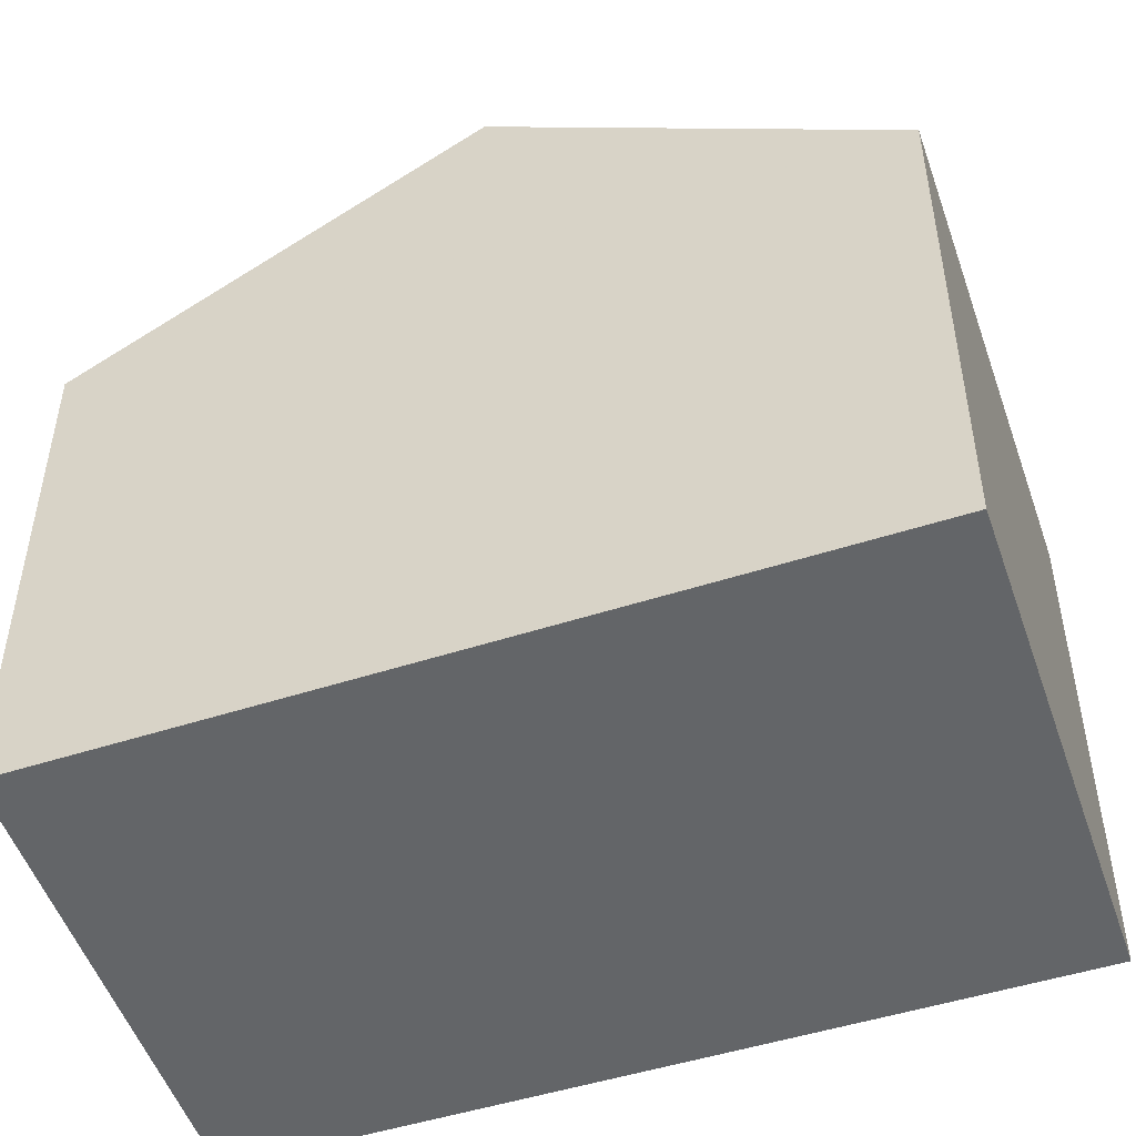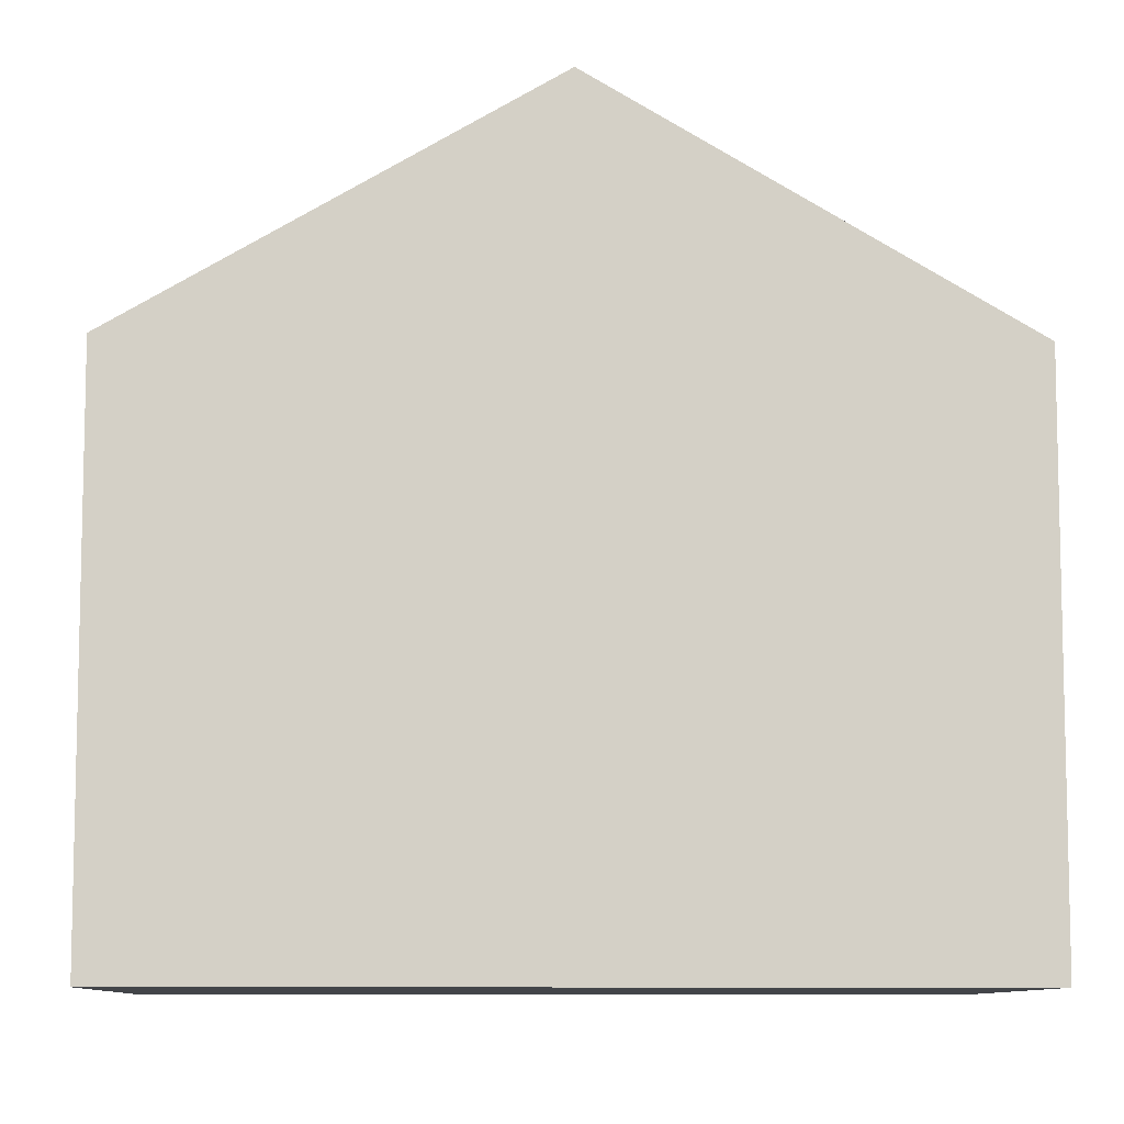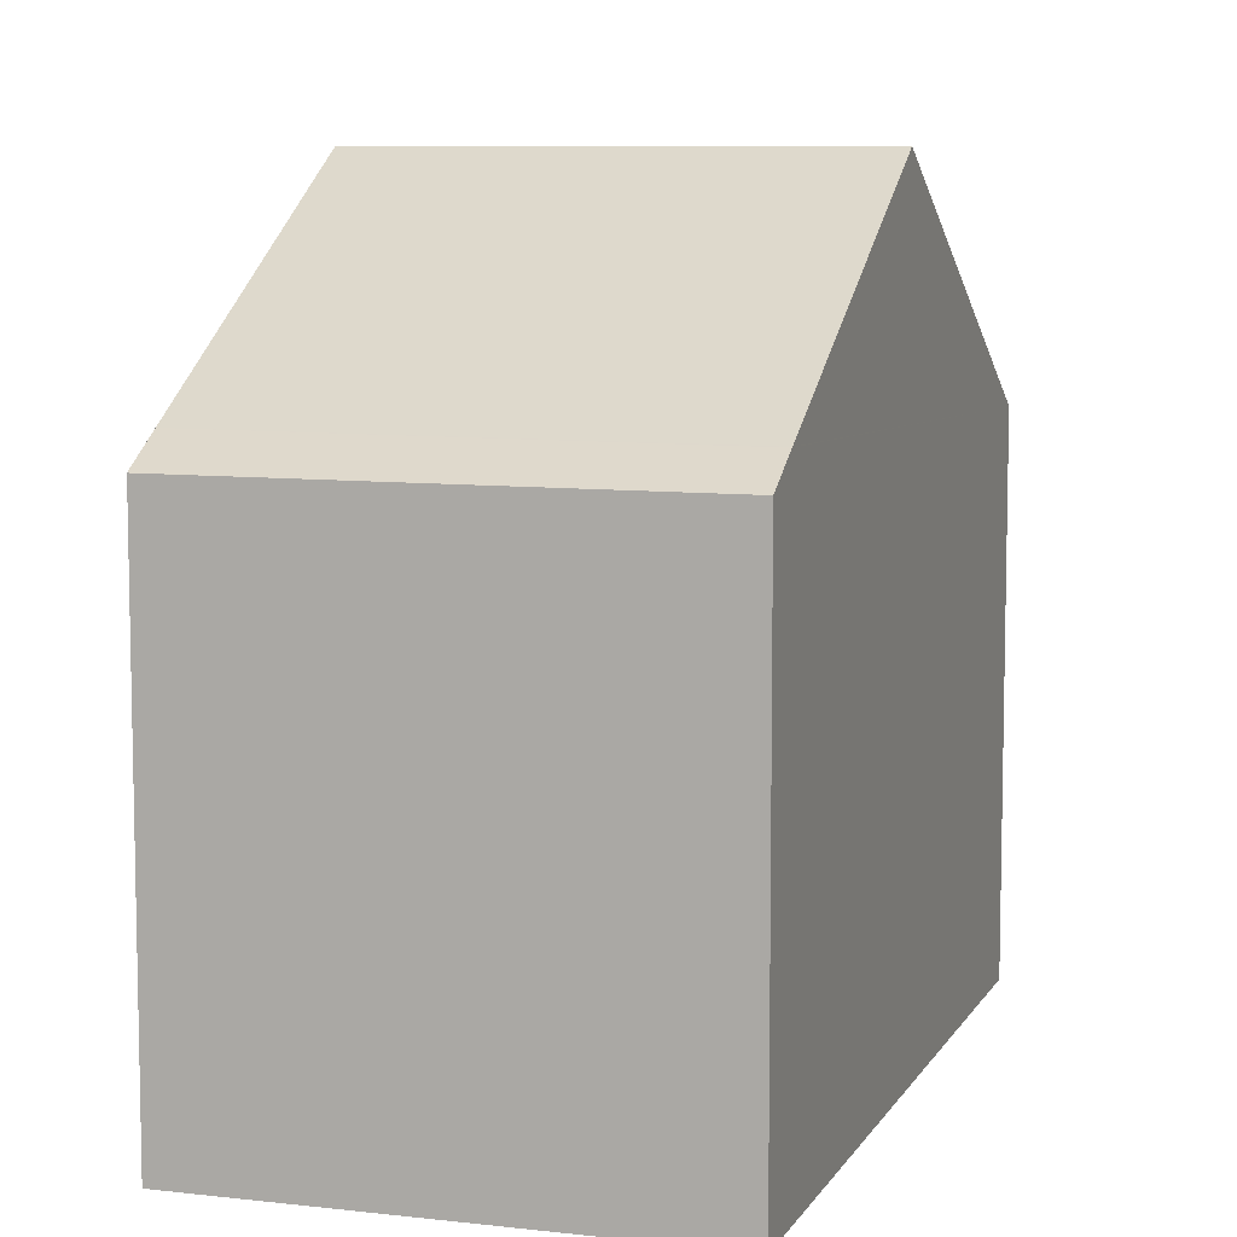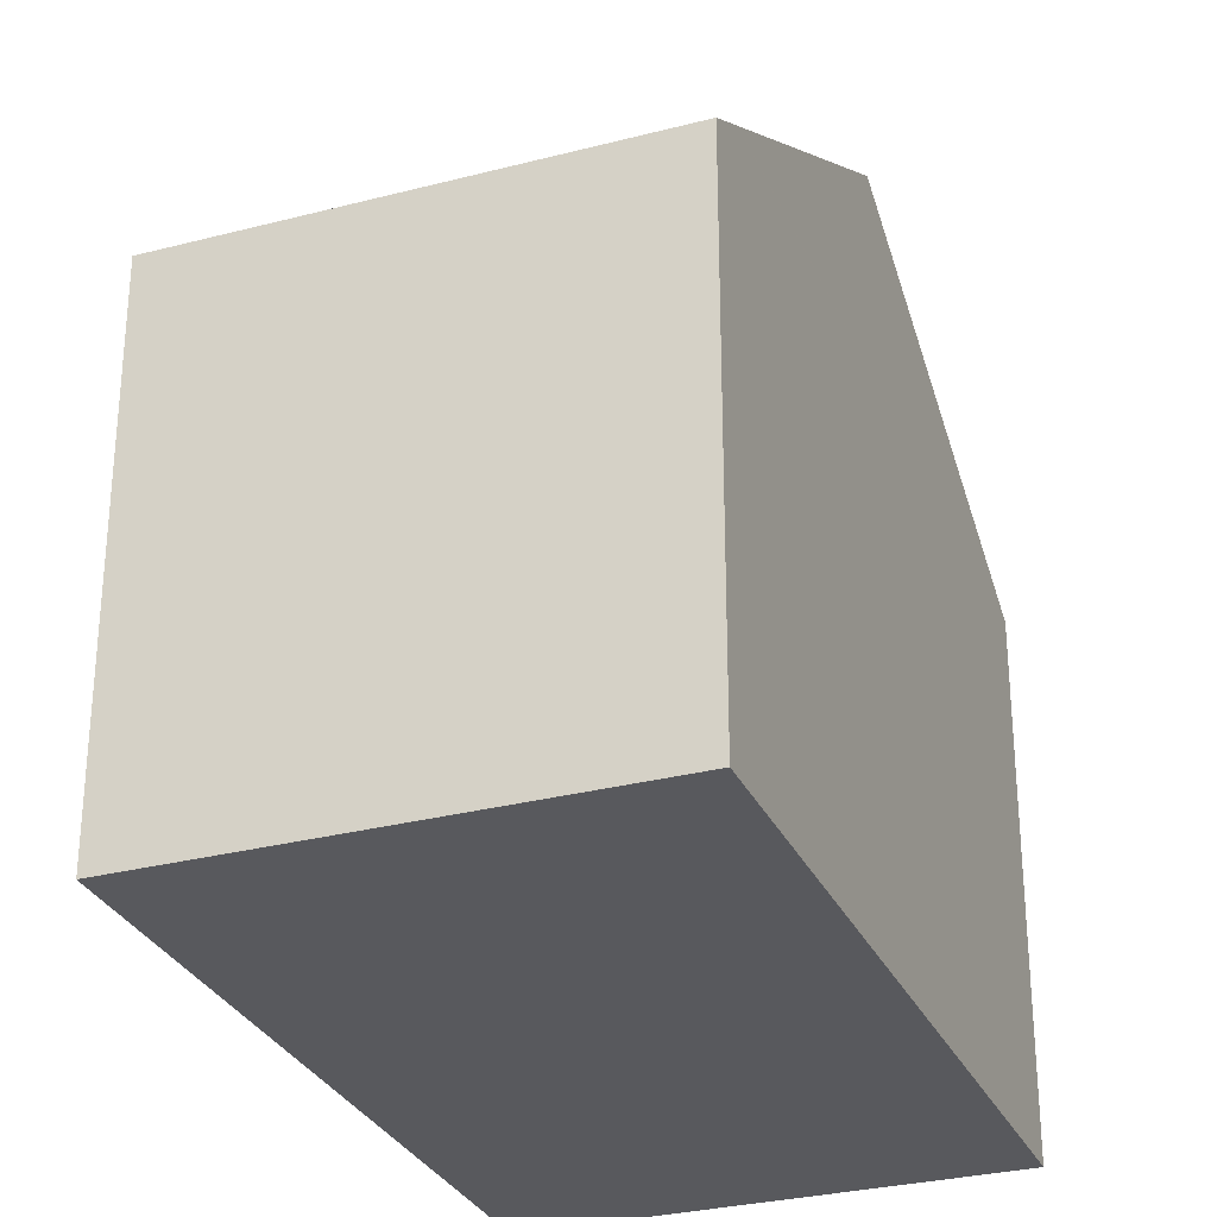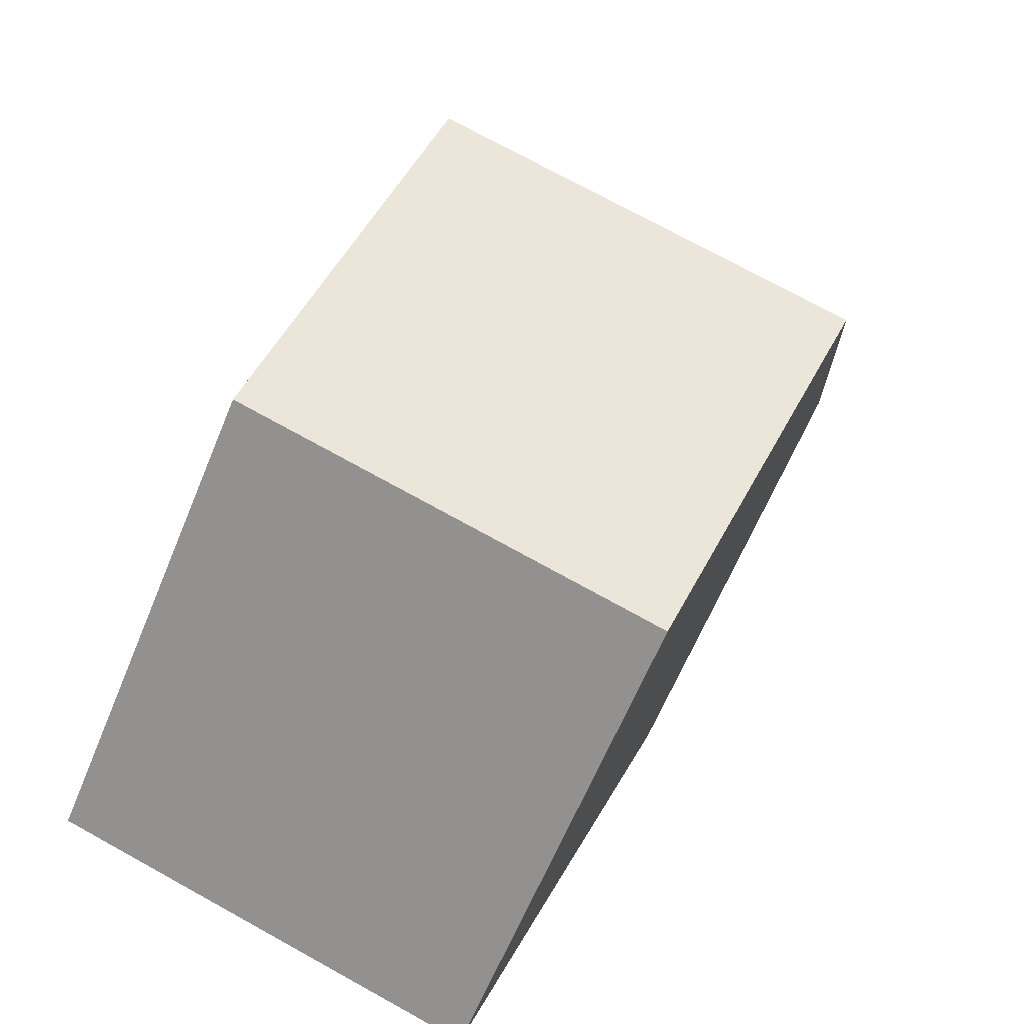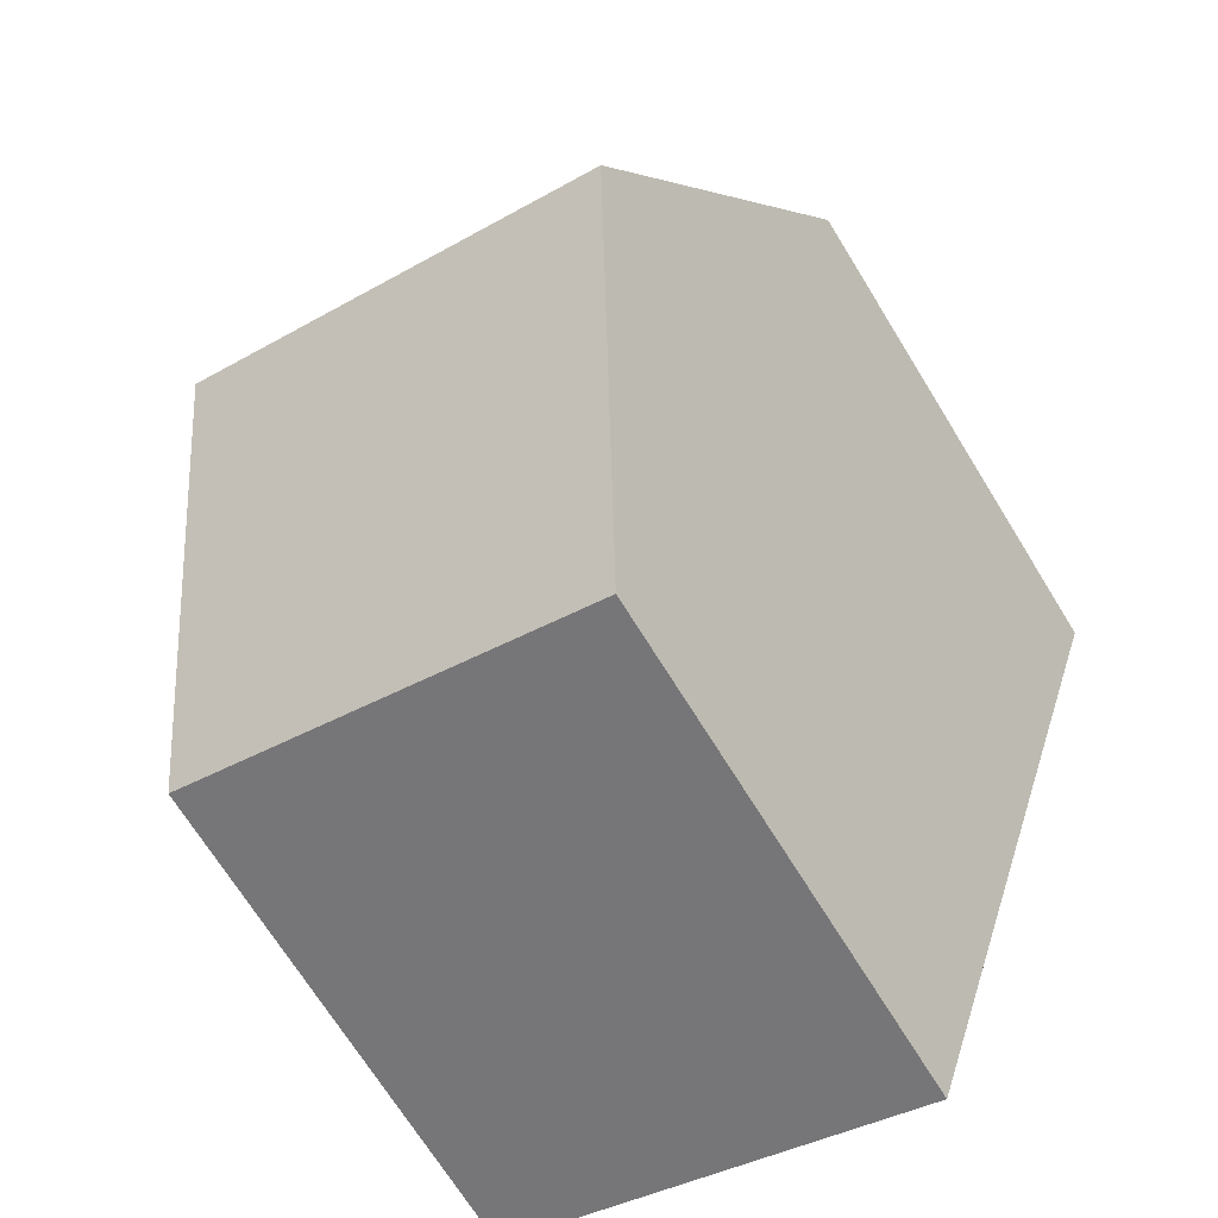
<metadata>
{"format":"obj","ext":"obj","renderer":"f3d","projection":"perspective","resolution":1024,"background":"white","views":[{"elev":-51.4,"azim":-89.5,"up":"+Y"},{"elev":-8.9,"azim":69.5,"up":"+Y"},{"elev":8.2,"azim":179.3,"up":"+Y"},{"elev":-29.8,"azim":-177.5,"up":"+Y"},{"elev":-63.5,"azim":157.6,"up":"+Z"},{"elev":-70.0,"azim":-148.3,"up":"+Z"}]}
</metadata>
<code>
v  9.397 7.55 -7.55
v  1.736 10.29 -5.111
v  7.927 10.29 -3.062
v  3.26 7.541 -9.597
v  6.248 7.159 2.068
v  0 7.159 4.384e-16
v  9.603 7.166 -8.178
v  3.264 7.534 -9.609
v  3.473 7.156 -10.22
v  0 0 0
v  6.248 -1.266e-16 2.068
v  7.927 1.875e-16 -3.062
v  9.397 4.623e-16 -7.55
v  9.404 7.538 -7.57
v  9.404 4.635e-16 -7.57
v  9.603 5.008e-16 -8.178
v  3.473 6.261e-16 -10.22
v  1.736 3.13e-16 -5.111
v  3.264 5.884e-16 -9.609
v  3.26 5.876e-16 -9.597
g defaultobject
f 1 2 3
f 2 1 4
f 2 5 3
f 5 2 6
f 7 8 1
f 8 7 9
f 1 8 4
f 10 5 6
f 5 10 11
f 11 3 5
f 3 11 1
f 1 11 12
f 1 12 13
f 13 14 1
f 14 13 15
f 15 7 14
f 7 15 16
f 16 9 7
f 9 16 17
f 4 6 2
f 6 4 8
f 6 8 9
f 6 9 17
f 6 17 10
f 10 17 18
f 18 17 19
f 18 19 20
f 16 19 17
f 19 16 15
f 19 15 20
f 20 15 18
f 18 15 13
f 18 13 12
f 18 12 10
f 10 12 11

</code>
